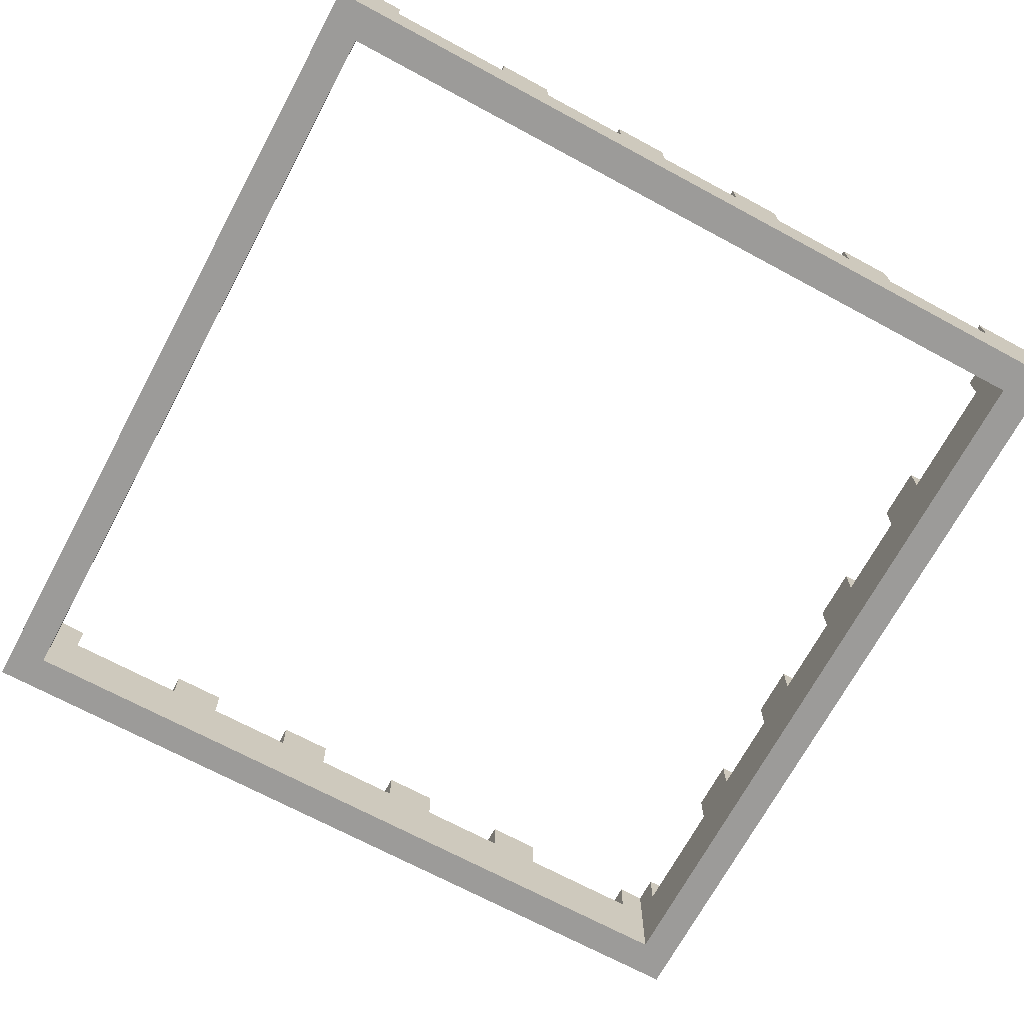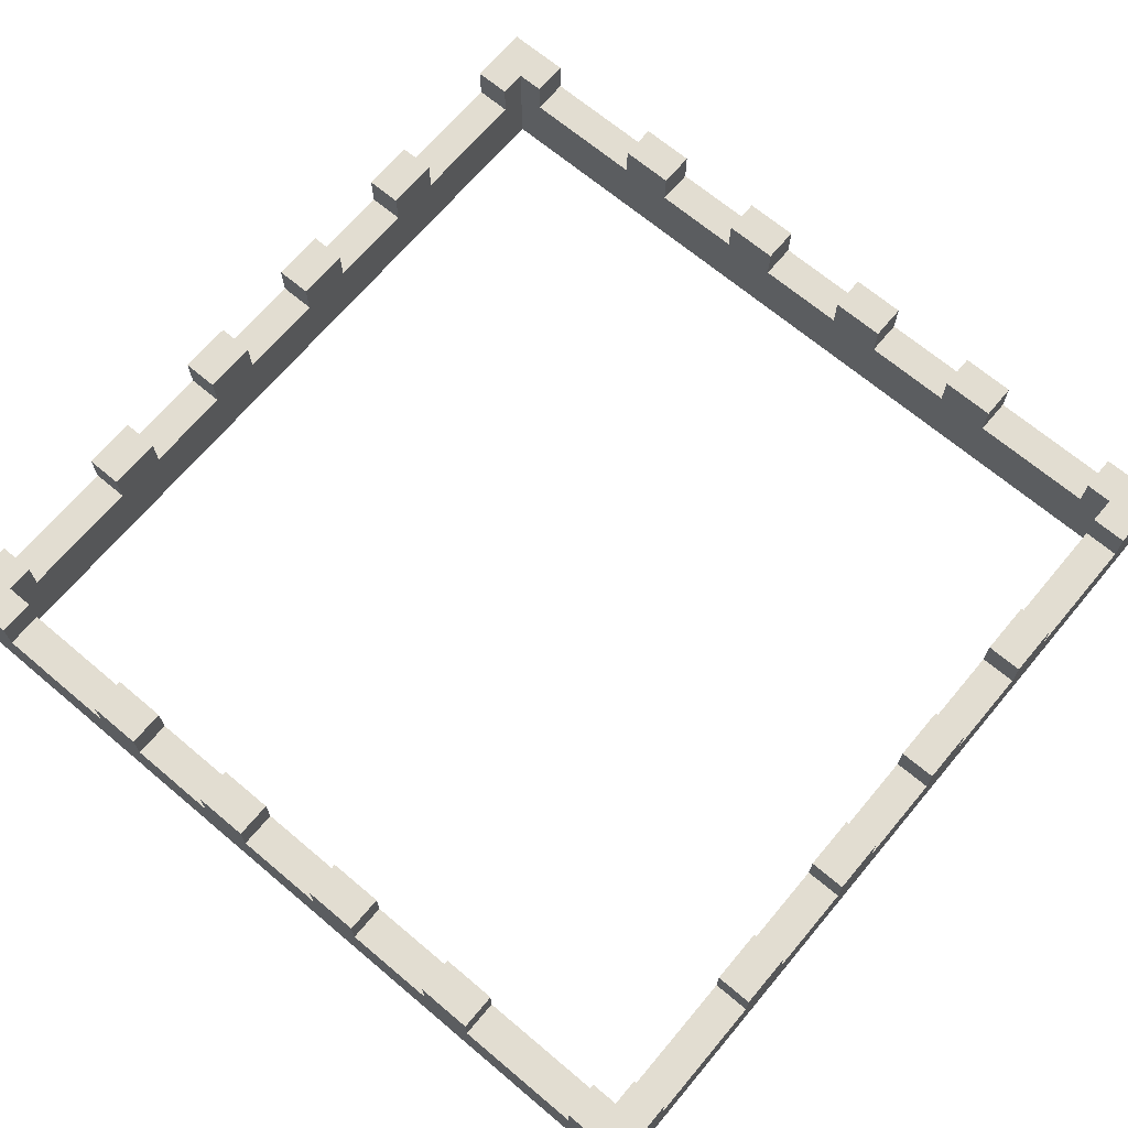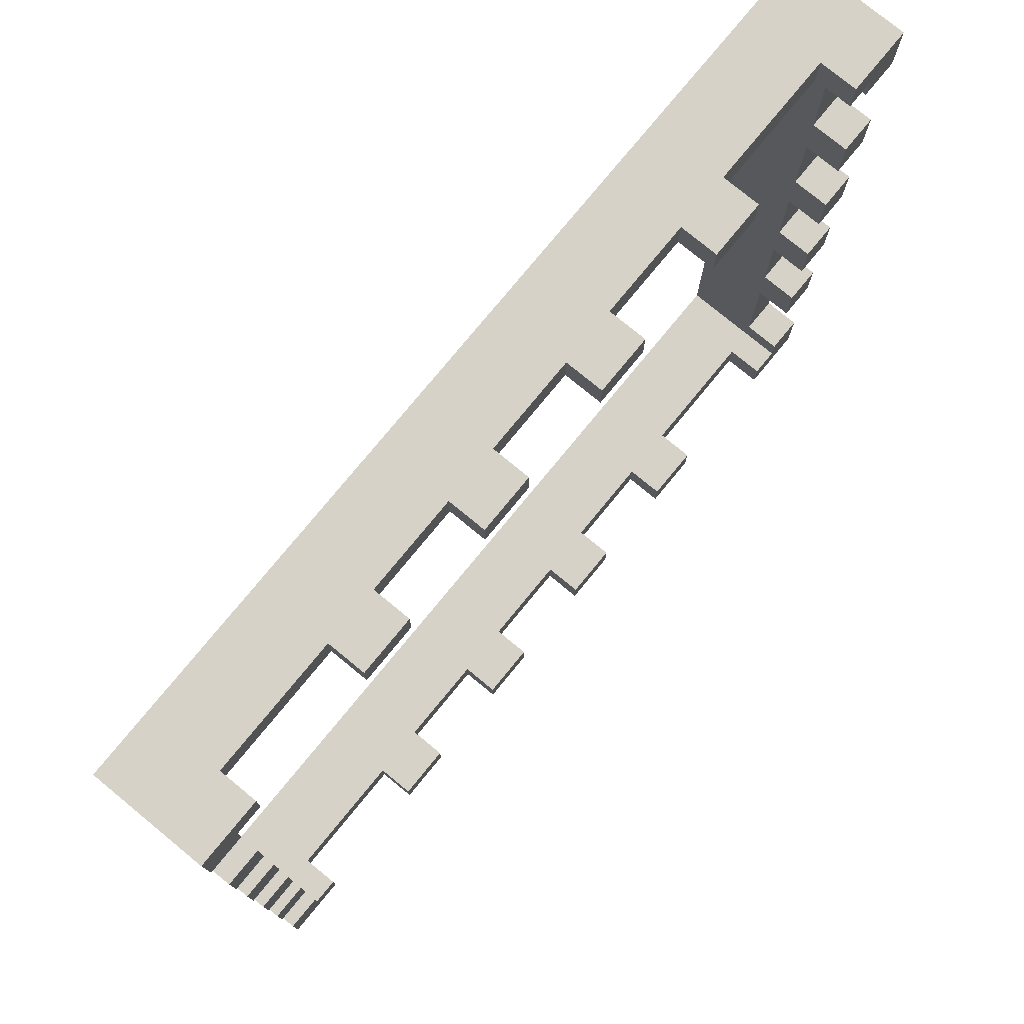
<metadata>
{"format":"obj","ext":"obj","renderer":"f3d","projection":"perspective","resolution":1024,"background":"white","views":[{"elev":-69.9,"azim":-28.3,"up":"+Y"},{"elev":68.6,"azim":130.1,"up":"+Y"},{"elev":77.4,"azim":129.4,"up":"+Z"}]}
</metadata>
<code>
o Fortress_Fences_Complete_6x6
v 2 0 3
v 3 0 3
v 2 0.5 3
v 3 0.5 3
v 2 0.5 2.75
v 2 0 2.75
v 3 0 2.75
v 3 0.5 2.75
v 3 0 2.75
v 3 0 2
v 3 0.5 2.75
v 3 0.5 2
v 2.75 0.5 2.75
v 2.75 0 2.75
v 2.75 0 2
v 2.75 0.5 2
v 3 0.5 2.75
v 3 0.5 2
v 2.75 0.5 2.75
v 2.75 0.5 2
v 3 0.5 3
v 3 0.5 2.562
v 3 0.75 3
v 3 0.75 2.562
v 3 0.5 3
v 2.562 0.5 3
v 3 0.75 3
v 2.562 0.75 3
v 2.75 0.75 2.75
v 2.562 0.75 2.75
v 2.75 0.5 2.75
v 2.562 0.5 2.75
v 2.75 0.5 2.562
v 2.75 0.5 2.75
v 2.75 0.75 2.562
v 2.75 0.75 2.75
v 2.75 0.75 3
v 2.75 0.75 2.562
v 3 0.75 3
v 3 0.75 2.562
v 2.75 0.75 3
v 2.562 0.75 3
v 2.75 0.75 2.75
v 2.562 0.75 2.75
v 2.562 0.75 2.75
v 2.562 0.75 3
v 2.562 0.5 2.75
v 2.562 0.5 3
v 2.75 0.75 2.562
v 3 0.75 2.562
v 2.75 0.5 2.562
v 3 0.5 2.562
v 1 0 3
v 2 0 3
v 1 0.5 3
v 2 0.5 3
v 1 0.5 2.75
v 1 0 2.75
v 2 0 2.75
v 2 0.5 2.75
v 1.312 0.5 3
v 1.688 0.5 3
v 1.312 0.75 3
v 1.688 0.75 3
v 1.688 0.5 2.75
v 1.312 0.5 2.75
v 1.688 0.75 2.75
v 1.312 0.75 2.75
v 1.688 0.5 2.75
v 1.688 0.5 3
v 1.688 0.75 2.75
v 1.688 0.75 3
v 1.312 0.5 3
v 1.312 0.5 2.75
v 1.312 0.75 3
v 1.312 0.75 2.75
v 1.312 0.75 3
v 1.688 0.75 3
v 1.312 0.75 2.75
v 1.688 0.75 2.75
v 3 0 2
v 3 0 1
v 3 0.5 2
v 3 0.5 1
v 2.75 0.5 2
v 2.75 0 2
v 2.75 0 1
v 2.75 0.5 1
v 3 0.5 1.688
v 3 0.5 1.312
v 3 0.75 1.688
v 3 0.75 1.312
v 2.75 0.5 1.312
v 2.75 0.5 1.688
v 2.75 0.75 1.312
v 2.75 0.75 1.688
v 2.75 0.5 1.312
v 3 0.5 1.312
v 2.75 0.75 1.312
v 3 0.75 1.312
v 3 0.5 1.688
v 2.75 0.5 1.688
v 3 0.75 1.688
v 2.75 0.75 1.688
v 3 0.75 1.688
v 3 0.75 1.312
v 2.75 0.75 1.688
v 2.75 0.75 1.312
v 3 0 1
v 3 0 0
v 3 0.5 1
v 3 0.5 0
v 2.75 0.5 1
v 2.75 0 1
v 2.75 0 0
v 2.75 0.5 0
v 3 0.5 0.6875
v 3 0.5 0.3125
v 3 0.75 0.6875
v 3 0.75 0.3125
v 2.75 0.5 0.3125
v 2.75 0.5 0.6875
v 2.75 0.75 0.3125
v 2.75 0.75 0.6875
v 2.75 0.5 0.3125
v 3 0.5 0.3125
v 2.75 0.75 0.3125
v 3 0.75 0.3125
v 3 0.5 0.6875
v 2.75 0.5 0.6875
v 3 0.75 0.6875
v 2.75 0.75 0.6875
v 3 0.75 0.6875
v 3 0.75 0.3125
v 2.75 0.75 0.6875
v 2.75 0.75 0.3125
v 1 0 2.75
v 0 0 2.75
v 1 0.5 2.75
v 0 0.5 2.75
v 1 0.5 3
v 1 0 3
v 0 0 3
v 0 0.5 3
v 0.6875 0.5 2.75
v 0.3125 0.5 2.75
v 0.6875 0.75 2.75
v 0.3125 0.75 2.75
v 0.3125 0.5 3
v 0.6875 0.5 3
v 0.3125 0.75 3
v 0.6875 0.75 3
v 0.3125 0.5 3
v 0.3125 0.5 2.75
v 0.3125 0.75 3
v 0.3125 0.75 2.75
v 0.6875 0.5 2.75
v 0.6875 0.5 3
v 0.6875 0.75 2.75
v 0.6875 0.75 3
v 0.6875 0.75 2.75
v 0.3125 0.75 2.75
v 0.6875 0.75 3
v 0.3125 0.75 3
v 3 0 -2
v 3 0 -3
v 3 0.5 -2
v 3 0.5 -3
v 2.75 0.5 -2
v 2.75 0 -2
v 2.75 0 -3
v 2.75 0.5 -3
v 2.75 0 -3
v 2 0 -3
v 2.75 0.5 -3
v 2 0.5 -3
v 2.75 0.5 -2.75
v 2.75 0 -2.75
v 2 0 -2.75
v 2 0.5 -2.75
v 2.75 0.5 -3
v 2 0.5 -3
v 2.75 0.5 -2.75
v 2 0.5 -2.75
v 3 0.5 -3
v 2.562 0.5 -3
v 3 0.75 -3
v 2.562 0.75 -3
v 3 0.5 -3
v 3 0.5 -2.562
v 3 0.75 -3
v 3 0.75 -2.562
v 2.75 0.75 -2.75
v 2.75 0.75 -2.562
v 2.75 0.5 -2.75
v 2.75 0.5 -2.562
v 2.562 0.5 -2.75
v 2.75 0.5 -2.75
v 2.562 0.75 -2.75
v 2.75 0.75 -2.75
v 3 0.75 -2.75
v 2.562 0.75 -2.75
v 3 0.75 -3
v 2.562 0.75 -3
v 3 0.75 -2.75
v 3 0.75 -2.562
v 2.75 0.75 -2.75
v 2.75 0.75 -2.562
v 2.75 0.75 -2.562
v 3 0.75 -2.562
v 2.75 0.5 -2.562
v 3 0.5 -2.562
v 2.562 0.75 -2.75
v 2.562 0.75 -3
v 2.562 0.5 -2.75
v 2.562 0.5 -3
v 3 0 -1
v 3 0 -2
v 3 0.5 -1
v 3 0.5 -2
v 2.75 0.5 -1
v 2.75 0 -1
v 2.75 0 -2
v 2.75 0.5 -2
v 3 0.5 -1.312
v 3 0.5 -1.688
v 3 0.75 -1.312
v 3 0.75 -1.688
v 2.75 0.5 -1.688
v 2.75 0.5 -1.312
v 2.75 0.75 -1.688
v 2.75 0.75 -1.312
v 2.75 0.5 -1.688
v 3 0.5 -1.688
v 2.75 0.75 -1.688
v 3 0.75 -1.688
v 3 0.5 -1.312
v 2.75 0.5 -1.312
v 3 0.75 -1.312
v 2.75 0.75 -1.312
v 3 0.75 -1.312
v 3 0.75 -1.688
v 2.75 0.75 -1.312
v 2.75 0.75 -1.688
v 2 0 -3
v 1 0 -3
v 2 0.5 -3
v 1 0.5 -3
v 2 0.5 -2.75
v 2 0 -2.75
v 1 0 -2.75
v 1 0.5 -2.75
v 1.688 0.5 -3
v 1.312 0.5 -3
v 1.688 0.75 -3
v 1.312 0.75 -3
v 1.312 0.5 -2.75
v 1.688 0.5 -2.75
v 1.312 0.75 -2.75
v 1.688 0.75 -2.75
v 1.312 0.5 -2.75
v 1.312 0.5 -3
v 1.312 0.75 -2.75
v 1.312 0.75 -3
v 1.688 0.5 -3
v 1.688 0.5 -2.75
v 1.688 0.75 -3
v 1.688 0.75 -2.75
v 1.688 0.75 -3
v 1.312 0.75 -3
v 1.688 0.75 -2.75
v 1.312 0.75 -2.75
v 1 0 -3
v 0 0 -3
v 1 0.5 -3
v 0 0.5 -3
v 1 0.5 -2.75
v 1 0 -2.75
v 0 0 -2.75
v 0 0.5 -2.75
v 0.6875 0.5 -3
v 0.3125 0.5 -3
v 0.6875 0.75 -3
v 0.3125 0.75 -3
v 0.3125 0.5 -2.75
v 0.6875 0.5 -2.75
v 0.3125 0.75 -2.75
v 0.6875 0.75 -2.75
v 0.3125 0.5 -2.75
v 0.3125 0.5 -3
v 0.3125 0.75 -2.75
v 0.3125 0.75 -3
v 0.6875 0.5 -3
v 0.6875 0.5 -2.75
v 0.6875 0.75 -3
v 0.6875 0.75 -2.75
v 0.6875 0.75 -3
v 0.3125 0.75 -3
v 0.6875 0.75 -2.75
v 0.3125 0.75 -2.75
v 2.75 0 -1
v 2.75 0 0
v 2.75 0.5 -1
v 2.75 0.5 0
v 3 0.5 -1
v 3 0 -1
v 3 0 0
v 3 0.5 0
v 2.75 0.5 -0.6875
v 2.75 0.5 -0.3125
v 2.75 0.75 -0.6875
v 2.75 0.75 -0.3125
v 3 0.5 -0.3125
v 3 0.5 -0.6875
v 3 0.75 -0.3125
v 3 0.75 -0.6875
v 3 0.5 -0.3125
v 2.75 0.5 -0.3125
v 3 0.75 -0.3125
v 2.75 0.75 -0.3125
v 2.75 0.5 -0.6875
v 3 0.5 -0.6875
v 2.75 0.75 -0.6875
v 3 0.75 -0.6875
v 2.75 0.75 -0.6875
v 2.75 0.75 -0.3125
v 3 0.75 -0.6875
v 3 0.75 -0.3125
v -2 0 -3
v -3 0 -3
v -2 0.5 -3
v -3 0.5 -3
v -2 0.5 -2.75
v -2 0 -2.75
v -3 0 -2.75
v -3 0.5 -2.75
v -3 0 -2.75
v -3 0 -2
v -3 0.5 -2.75
v -3 0.5 -2
v -2.75 0.5 -2.75
v -2.75 0 -2.75
v -2.75 0 -2
v -2.75 0.5 -2
v -3 0.5 -2.75
v -3 0.5 -2
v -2.75 0.5 -2.75
v -2.75 0.5 -2
v -3 0.5 -3
v -3 0.5 -2.562
v -3 0.75 -3
v -3 0.75 -2.562
v -3 0.5 -3
v -2.562 0.5 -3
v -3 0.75 -3
v -2.562 0.75 -3
v -2.75 0.75 -2.75
v -2.562 0.75 -2.75
v -2.75 0.5 -2.75
v -2.562 0.5 -2.75
v -2.75 0.5 -2.562
v -2.75 0.5 -2.75
v -2.75 0.75 -2.562
v -2.75 0.75 -2.75
v -2.75 0.75 -3
v -2.75 0.75 -2.562
v -3 0.75 -3
v -3 0.75 -2.562
v -2.75 0.75 -3
v -2.562 0.75 -3
v -2.75 0.75 -2.75
v -2.562 0.75 -2.75
v -2.562 0.75 -2.75
v -2.562 0.75 -3
v -2.562 0.5 -2.75
v -2.562 0.5 -3
v -2.75 0.75 -2.562
v -3 0.75 -2.562
v -2.75 0.5 -2.562
v -3 0.5 -2.562
v -1 0 -3
v -2 0 -3
v -1 0.5 -3
v -2 0.5 -3
v -1 0.5 -2.75
v -1 0 -2.75
v -2 0 -2.75
v -2 0.5 -2.75
v -1.312 0.5 -3
v -1.688 0.5 -3
v -1.312 0.75 -3
v -1.688 0.75 -3
v -1.688 0.5 -2.75
v -1.312 0.5 -2.75
v -1.688 0.75 -2.75
v -1.312 0.75 -2.75
v -1.688 0.5 -2.75
v -1.688 0.5 -3
v -1.688 0.75 -2.75
v -1.688 0.75 -3
v -1.312 0.5 -3
v -1.312 0.5 -2.75
v -1.312 0.75 -3
v -1.312 0.75 -2.75
v -1.312 0.75 -3
v -1.688 0.75 -3
v -1.312 0.75 -2.75
v -1.688 0.75 -2.75
v -3 0 -2
v -3 0 -1
v -3 0.5 -2
v -3 0.5 -1
v -2.75 0.5 -2
v -2.75 0 -2
v -2.75 0 -1
v -2.75 0.5 -1
v -3 0.5 -1.688
v -3 0.5 -1.312
v -3 0.75 -1.688
v -3 0.75 -1.312
v -2.75 0.5 -1.312
v -2.75 0.5 -1.688
v -2.75 0.75 -1.312
v -2.75 0.75 -1.688
v -2.75 0.5 -1.312
v -3 0.5 -1.312
v -2.75 0.75 -1.312
v -3 0.75 -1.312
v -3 0.5 -1.688
v -2.75 0.5 -1.688
v -3 0.75 -1.688
v -2.75 0.75 -1.688
v -3 0.75 -1.688
v -3 0.75 -1.312
v -2.75 0.75 -1.688
v -2.75 0.75 -1.312
v -3 0 -1
v -3 0 0
v -3 0.5 -1
v -3 0.5 0
v -2.75 0.5 -1
v -2.75 0 -1
v -2.75 0 0
v -2.75 0.5 0
v -3 0.5 -0.6875
v -3 0.5 -0.3125
v -3 0.75 -0.6875
v -3 0.75 -0.3125
v -2.75 0.5 -0.3125
v -2.75 0.5 -0.6875
v -2.75 0.75 -0.3125
v -2.75 0.75 -0.6875
v -2.75 0.5 -0.3125
v -3 0.5 -0.3125
v -2.75 0.75 -0.3125
v -3 0.75 -0.3125
v -3 0.5 -0.6875
v -2.75 0.5 -0.6875
v -3 0.75 -0.6875
v -2.75 0.75 -0.6875
v -3 0.75 -0.6875
v -3 0.75 -0.3125
v -2.75 0.75 -0.6875
v -2.75 0.75 -0.3125
v -1 0 -2.75
v 0 0 -2.75
v -1 0.5 -2.75
v 0 0.5 -2.75
v -1 0.5 -3
v -1 0 -3
v 0 0 -3
v 0 0.5 -3
v -0.6875 0.5 -2.75
v -0.3125 0.5 -2.75
v -0.6875 0.75 -2.75
v -0.3125 0.75 -2.75
v -0.3125 0.5 -3
v -0.6875 0.5 -3
v -0.3125 0.75 -3
v -0.6875 0.75 -3
v -0.3125 0.5 -3
v -0.3125 0.5 -2.75
v -0.3125 0.75 -3
v -0.3125 0.75 -2.75
v -0.6875 0.5 -2.75
v -0.6875 0.5 -3
v -0.6875 0.75 -2.75
v -0.6875 0.75 -3
v -0.6875 0.75 -2.75
v -0.3125 0.75 -2.75
v -0.6875 0.75 -3
v -0.3125 0.75 -3
v -3 0 2
v -3 0 3
v -3 0.5 2
v -3 0.5 3
v -2.75 0.5 2
v -2.75 0 2
v -2.75 0 3
v -2.75 0.5 3
v -2.75 0 3
v -2 0 3
v -2.75 0.5 3
v -2 0.5 3
v -2.75 0.5 2.75
v -2.75 0 2.75
v -2 0 2.75
v -2 0.5 2.75
v -2.75 0.5 3
v -2 0.5 3
v -2.75 0.5 2.75
v -2 0.5 2.75
v -3 0.5 3
v -2.562 0.5 3
v -3 0.75 3
v -2.562 0.75 3
v -3 0.5 3
v -3 0.5 2.562
v -3 0.75 3
v -3 0.75 2.562
v -2.75 0.75 2.75
v -2.75 0.75 2.562
v -2.75 0.5 2.75
v -2.75 0.5 2.562
v -2.562 0.5 2.75
v -2.75 0.5 2.75
v -2.562 0.75 2.75
v -2.75 0.75 2.75
v -3 0.75 2.75
v -2.562 0.75 2.75
v -3 0.75 3
v -2.562 0.75 3
v -3 0.75 2.75
v -3 0.75 2.562
v -2.75 0.75 2.75
v -2.75 0.75 2.562
v -2.75 0.75 2.562
v -3 0.75 2.562
v -2.75 0.5 2.562
v -3 0.5 2.562
v -2.562 0.75 2.75
v -2.562 0.75 3
v -2.562 0.5 2.75
v -2.562 0.5 3
v -3 0 1
v -3 0 2
v -3 0.5 1
v -3 0.5 2
v -2.75 0.5 1
v -2.75 0 1
v -2.75 0 2
v -2.75 0.5 2
v -3 0.5 1.312
v -3 0.5 1.688
v -3 0.75 1.312
v -3 0.75 1.688
v -2.75 0.5 1.688
v -2.75 0.5 1.312
v -2.75 0.75 1.688
v -2.75 0.75 1.312
v -2.75 0.5 1.688
v -3 0.5 1.688
v -2.75 0.75 1.688
v -3 0.75 1.688
v -3 0.5 1.312
v -2.75 0.5 1.312
v -3 0.75 1.312
v -2.75 0.75 1.312
v -3 0.75 1.312
v -3 0.75 1.688
v -2.75 0.75 1.312
v -2.75 0.75 1.688
v -2 0 3
v -1 0 3
v -2 0.5 3
v -1 0.5 3
v -2 0.5 2.75
v -2 0 2.75
v -1 0 2.75
v -1 0.5 2.75
v -1.688 0.5 3
v -1.312 0.5 3
v -1.688 0.75 3
v -1.312 0.75 3
v -1.312 0.5 2.75
v -1.688 0.5 2.75
v -1.312 0.75 2.75
v -1.688 0.75 2.75
v -1.312 0.5 2.75
v -1.312 0.5 3
v -1.312 0.75 2.75
v -1.312 0.75 3
v -1.688 0.5 3
v -1.688 0.5 2.75
v -1.688 0.75 3
v -1.688 0.75 2.75
v -1.688 0.75 3
v -1.312 0.75 3
v -1.688 0.75 2.75
v -1.312 0.75 2.75
v -1 0 3
v 0 0 3
v -1 0.5 3
v 0 0.5 3
v -1 0.5 2.75
v -1 0 2.75
v 0 0 2.75
v 0 0.5 2.75
v -0.6875 0.5 3
v -0.3125 0.5 3
v -0.6875 0.75 3
v -0.3125 0.75 3
v -0.3125 0.5 2.75
v -0.6875 0.5 2.75
v -0.3125 0.75 2.75
v -0.6875 0.75 2.75
v -0.3125 0.5 2.75
v -0.3125 0.5 3
v -0.3125 0.75 2.75
v -0.3125 0.75 3
v -0.6875 0.5 3
v -0.6875 0.5 2.75
v -0.6875 0.75 3
v -0.6875 0.75 2.75
v -0.6875 0.75 3
v -0.3125 0.75 3
v -0.6875 0.75 2.75
v -0.3125 0.75 2.75
v -2.75 0 1
v -2.75 0 0
v -2.75 0.5 1
v -2.75 0.5 0
v -3 0.5 1
v -3 0 1
v -3 0 0
v -3 0.5 0
v -2.75 0.5 0.6875
v -2.75 0.5 0.3125
v -2.75 0.75 0.6875
v -2.75 0.75 0.3125
v -3 0.5 0.3125
v -3 0.5 0.6875
v -3 0.75 0.3125
v -3 0.75 0.6875
v -3 0.5 0.3125
v -2.75 0.5 0.3125
v -3 0.75 0.3125
v -2.75 0.75 0.3125
v -2.75 0.5 0.6875
v -3 0.5 0.6875
v -2.75 0.75 0.6875
v -3 0.75 0.6875
v -2.75 0.75 0.6875
v -2.75 0.75 0.3125
v -3 0.75 0.6875
v -3 0.75 0.3125
v -2.75 0 3
v -2 0 3
v -2.75 0 2.75
v -2 0 2.75
v 3 0 2.75
v 3 0 2
v 2.75 0 2.75
v 2.75 0 2
v 2.75 0 -3
v 2 0 -3
v 2.75 0 -2.75
v 2 0 -2.75
v -3 0 -2.75
v -3 0 -2
v -2.75 0 -2.75
v -2.75 0 -2
f 1 2 4 3
f 6 5 8 7
f 1 6 7 2
f 2 7 8 4
f 4 8 5 3
f 9 10 12 11
f 14 13 16 15
f 18 20 19 17
f 22 24 23 21
f 26 25 27 28
f 31 32 30 29
f 34 36 35 33
f 38 37 39 40
f 42 41 43 44
f 47 48 46 45
f 51 49 50 52
f 53 54 56 55
f 58 57 60 59
f 53 58 59 54
f 56 60 57 55
f 61 62 64 63
f 65 66 68 67
f 69 71 72 70
f 73 75 76 74
f 78 80 79 77
f 81 82 84 83
f 86 85 88 87
f 81 86 87 82
f 84 88 85 83
f 89 90 92 91
f 93 94 96 95
f 97 99 100 98
f 101 103 104 102
f 106 108 107 105
f 109 110 112 111
f 114 113 116 115
f 109 114 115 110
f 110 115 116 112
f 112 116 113 111
f 117 118 120 119
f 121 122 124 123
f 125 127 128 126
f 129 131 132 130
f 134 136 135 133
f 137 138 140 139
f 142 141 144 143
f 137 142 143 138
f 138 143 144 140
f 140 144 141 139
f 145 146 148 147
f 149 150 152 151
f 153 155 156 154
f 157 159 160 158
f 162 164 163 161
f 165 166 168 167
f 170 169 172 171
f 165 170 171 166
f 166 171 172 168
f 168 172 169 167
f 173 174 176 175
f 178 177 180 179
f 182 184 183 181
f 186 188 187 185
f 190 189 191 192
f 195 196 194 193
f 198 200 199 197
f 202 201 203 204
f 206 205 207 208
f 211 212 210 209
f 215 213 214 216
f 217 218 220 219
f 222 221 224 223
f 217 222 223 218
f 220 224 221 219
f 225 226 228 227
f 229 230 232 231
f 233 235 236 234
f 237 239 240 238
f 242 244 243 241
f 245 246 248 247
f 250 249 252 251
f 245 250 251 246
f 248 252 249 247
f 253 254 256 255
f 257 258 260 259
f 261 263 264 262
f 265 267 268 266
f 270 272 271 269
f 273 274 276 275
f 278 277 280 279
f 273 278 279 274
f 274 279 280 276
f 276 280 277 275
f 281 282 284 283
f 285 286 288 287
f 289 291 292 290
f 293 295 296 294
f 298 300 299 297
f 301 302 304 303
f 306 305 308 307
f 301 306 307 302
f 302 307 308 304
f 304 308 305 303
f 309 310 312 311
f 313 314 316 315
f 317 319 320 318
f 321 323 324 322
f 326 328 327 325
f 329 330 332 331
f 334 333 336 335
f 329 334 335 330
f 330 335 336 332
f 332 336 333 331
f 337 338 340 339
f 342 341 344 343
f 346 348 347 345
f 350 352 351 349
f 354 353 355 356
f 359 360 358 357
f 362 364 363 361
f 366 365 367 368
f 370 369 371 372
f 375 376 374 373
f 379 377 378 380
f 381 382 384 383
f 386 385 388 387
f 381 386 387 382
f 384 388 385 383
f 389 390 392 391
f 393 394 396 395
f 397 399 400 398
f 401 403 404 402
f 406 408 407 405
f 409 410 412 411
f 414 413 416 415
f 409 414 415 410
f 412 416 413 411
f 417 418 420 419
f 421 422 424 423
f 425 427 428 426
f 429 431 432 430
f 434 436 435 433
f 437 438 440 439
f 442 441 444 443
f 437 442 443 438
f 438 443 444 440
f 440 444 441 439
f 445 446 448 447
f 449 450 452 451
f 453 455 456 454
f 457 459 460 458
f 462 464 463 461
f 465 466 468 467
f 470 469 472 471
f 465 470 471 466
f 466 471 472 468
f 468 472 469 467
f 473 474 476 475
f 477 478 480 479
f 481 483 484 482
f 485 487 488 486
f 490 492 491 489
f 493 494 496 495
f 498 497 500 499
f 493 498 499 494
f 494 499 500 496
f 496 500 497 495
f 501 502 504 503
f 506 505 508 507
f 510 512 511 509
f 514 516 515 513
f 518 517 519 520
f 523 524 522 521
f 526 528 527 525
f 530 529 531 532
f 534 533 535 536
f 539 540 538 537
f 543 541 542 544
f 545 546 548 547
f 550 549 552 551
f 545 550 551 546
f 548 552 549 547
f 553 554 556 555
f 557 558 560 559
f 561 563 564 562
f 565 567 568 566
f 570 572 571 569
f 573 574 576 575
f 578 577 580 579
f 573 578 579 574
f 576 580 577 575
f 581 582 584 583
f 585 586 588 587
f 589 591 592 590
f 593 595 596 594
f 598 600 599 597
f 601 602 604 603
f 606 605 608 607
f 601 606 607 602
f 602 607 608 604
f 604 608 605 603
f 609 610 612 611
f 613 614 616 615
f 617 619 620 618
f 621 623 624 622
f 626 628 627 625
f 629 630 632 631
f 634 633 636 635
f 629 634 635 630
f 630 635 636 632
f 632 636 633 631
f 637 638 640 639
f 641 642 644 643
f 645 647 648 646
f 649 651 652 650
f 654 656 655 653
f 657 659 660 658
f 661 663 664 662
f 665 667 668 666
f 669 671 672 670

</code>
